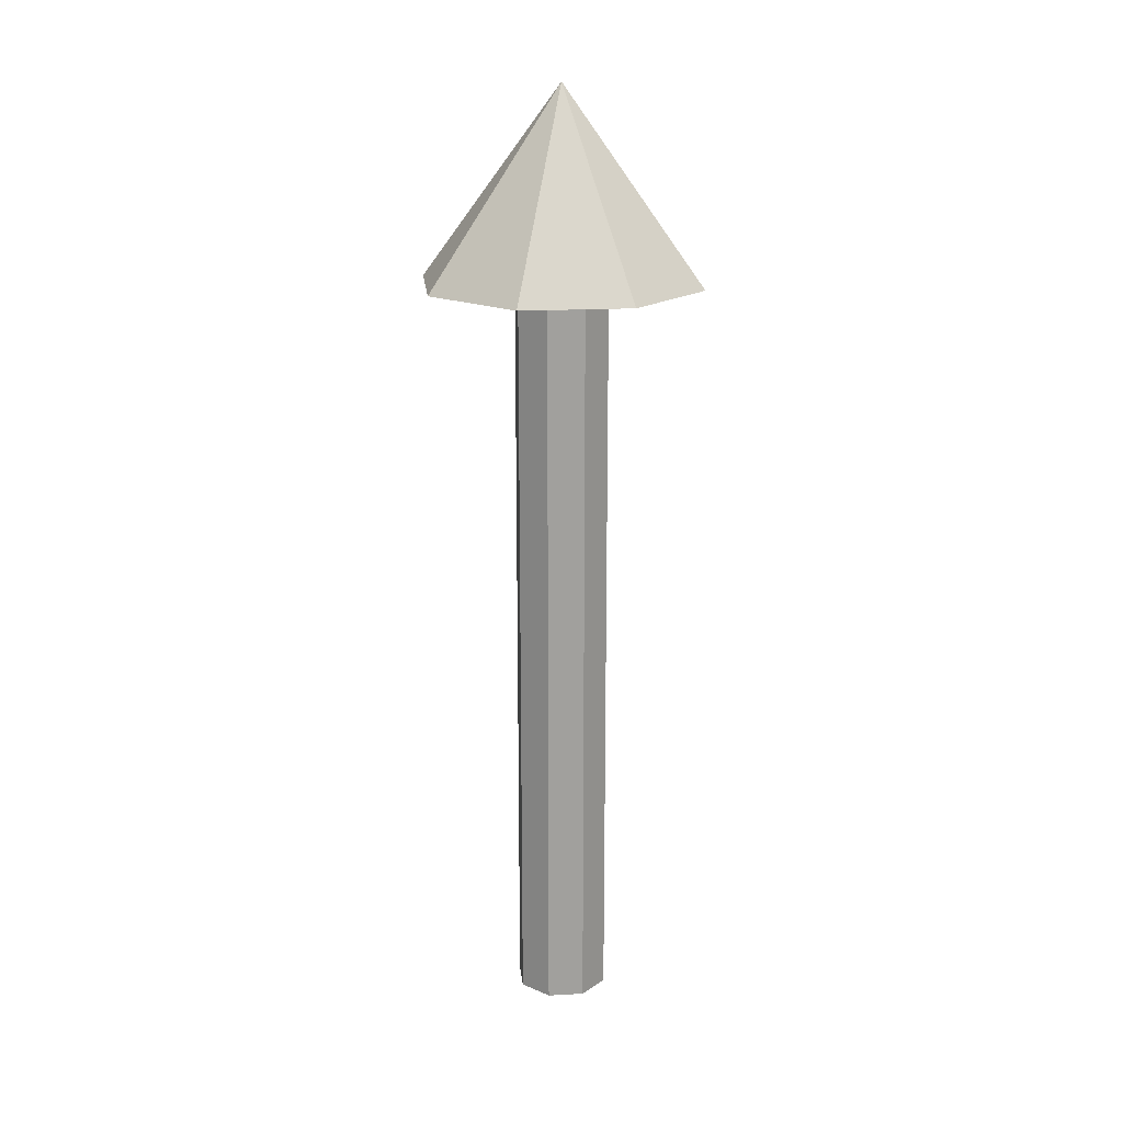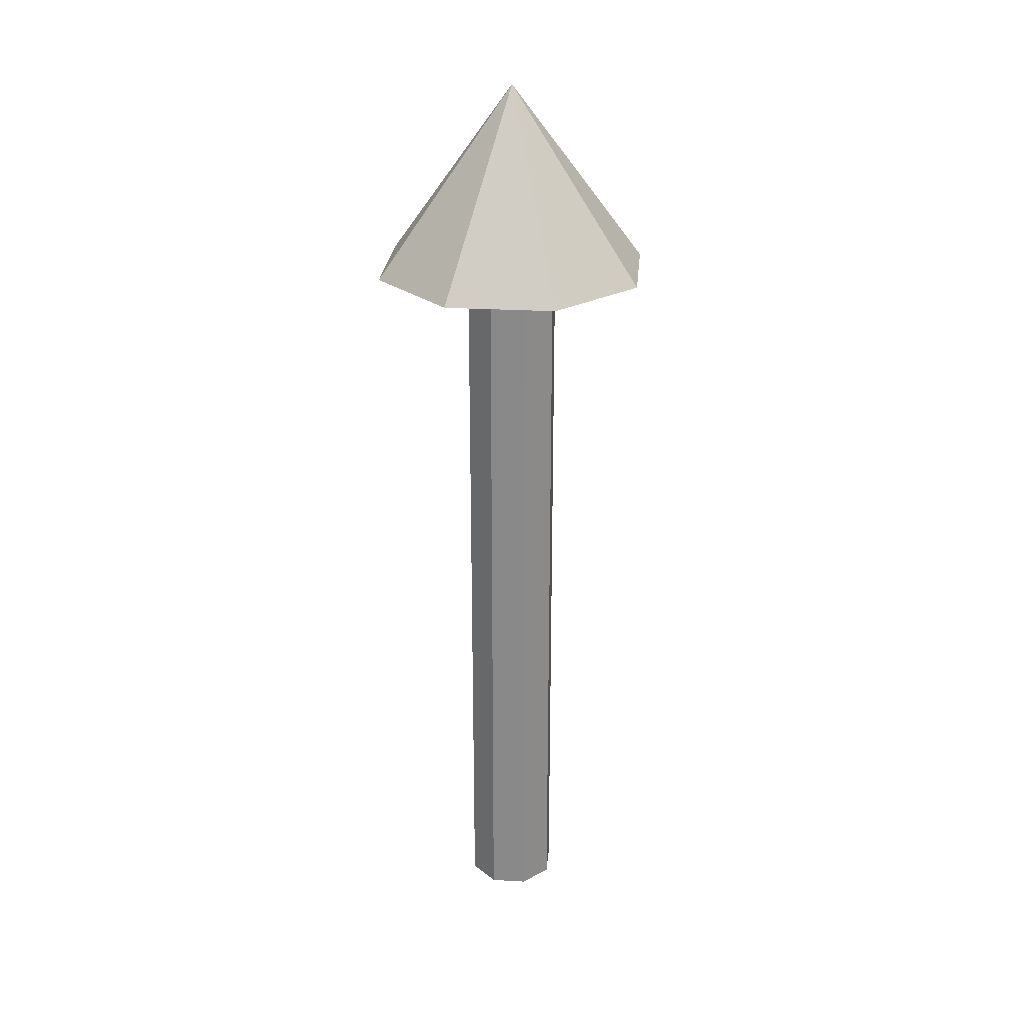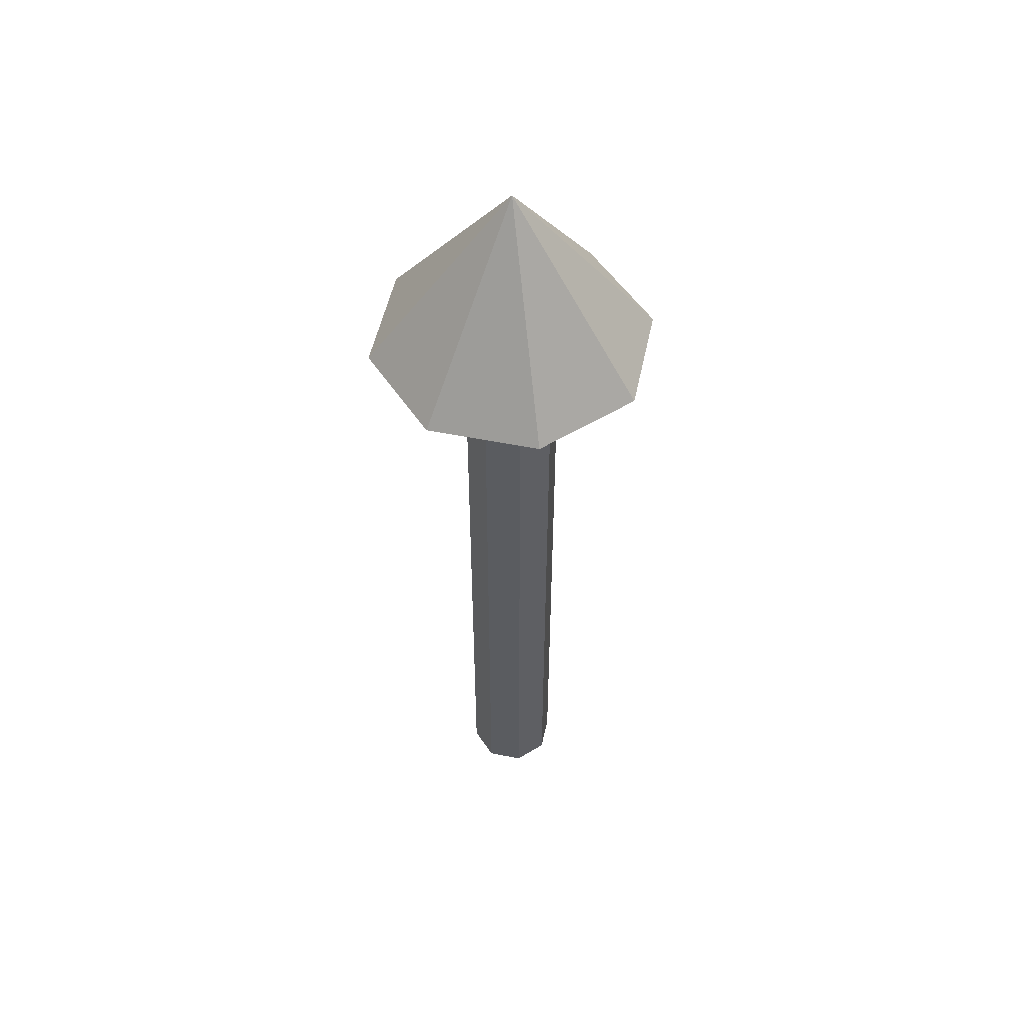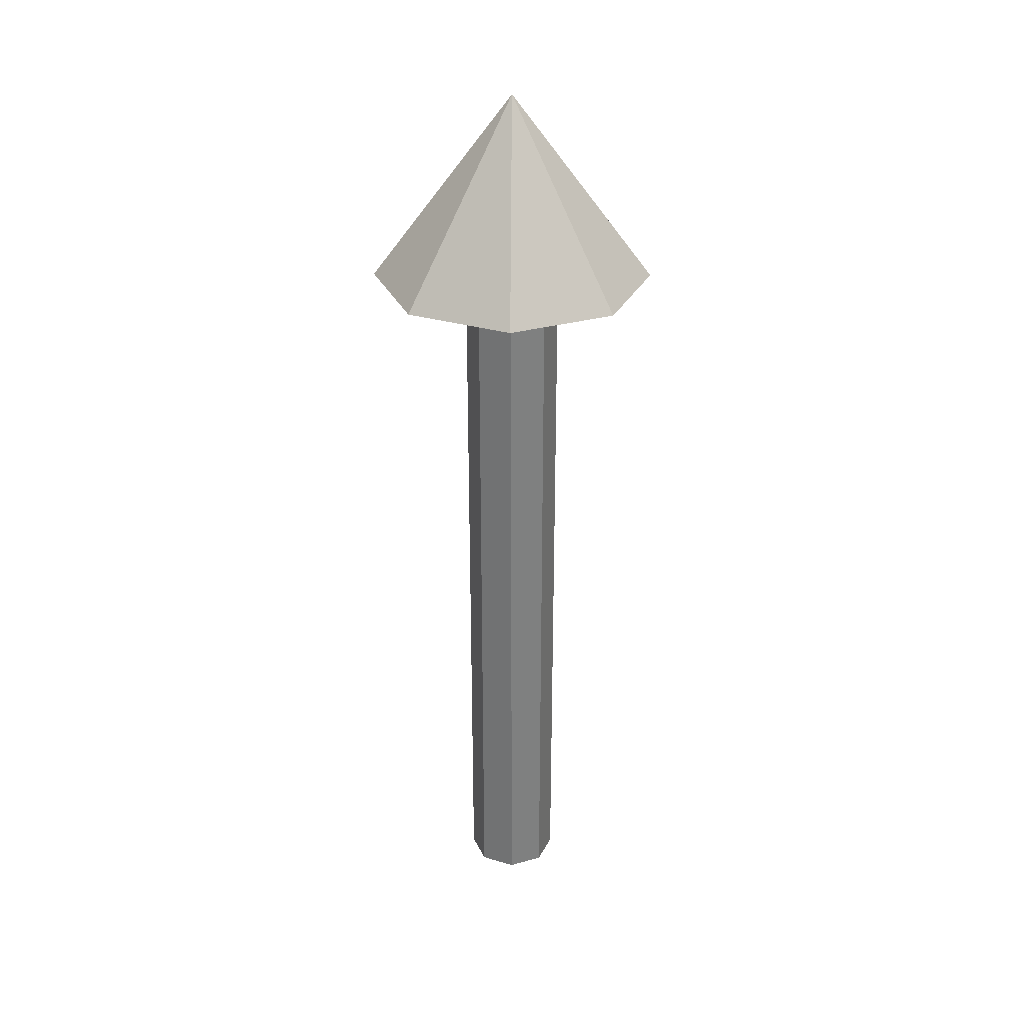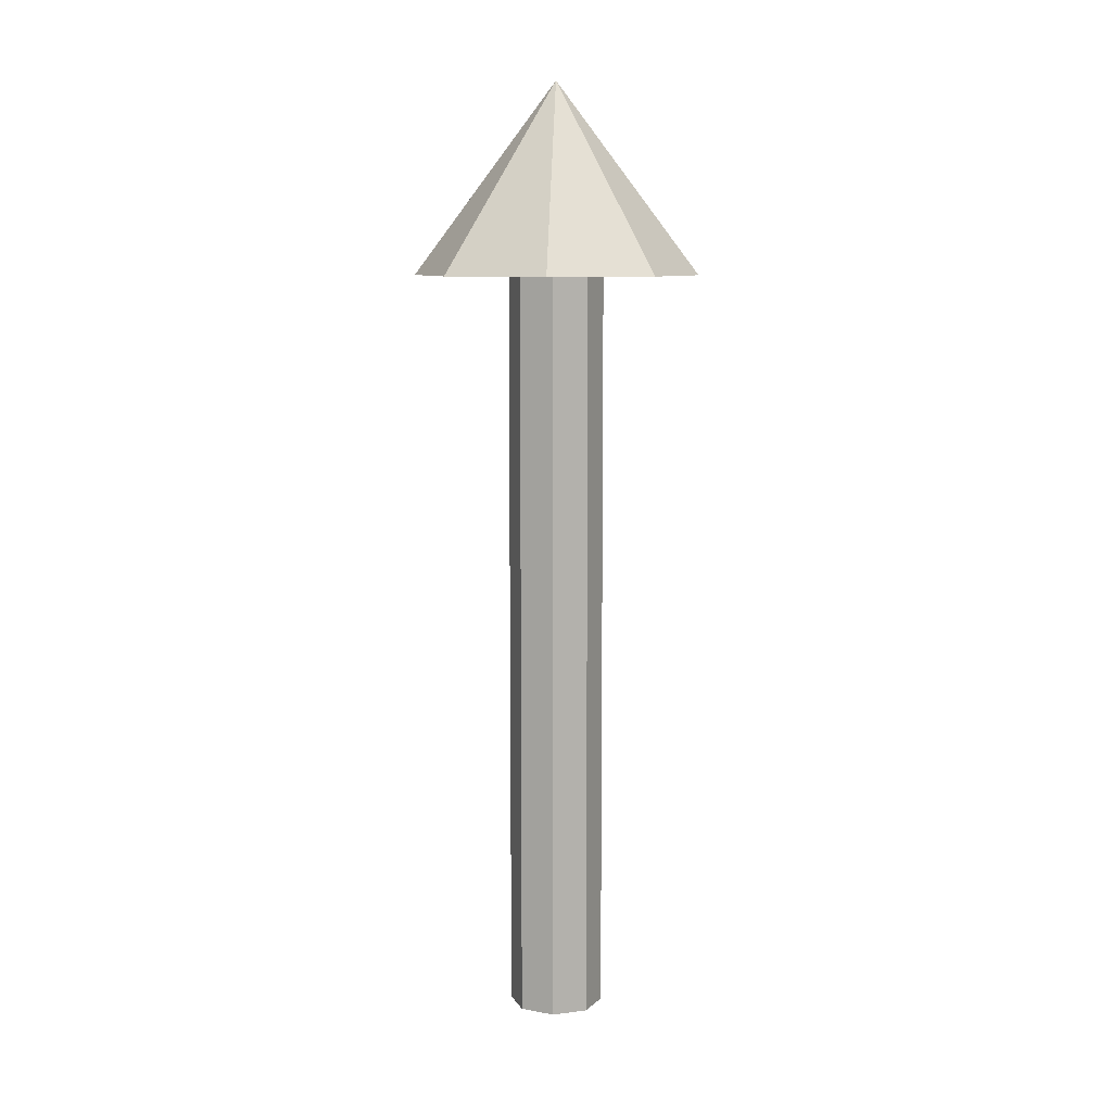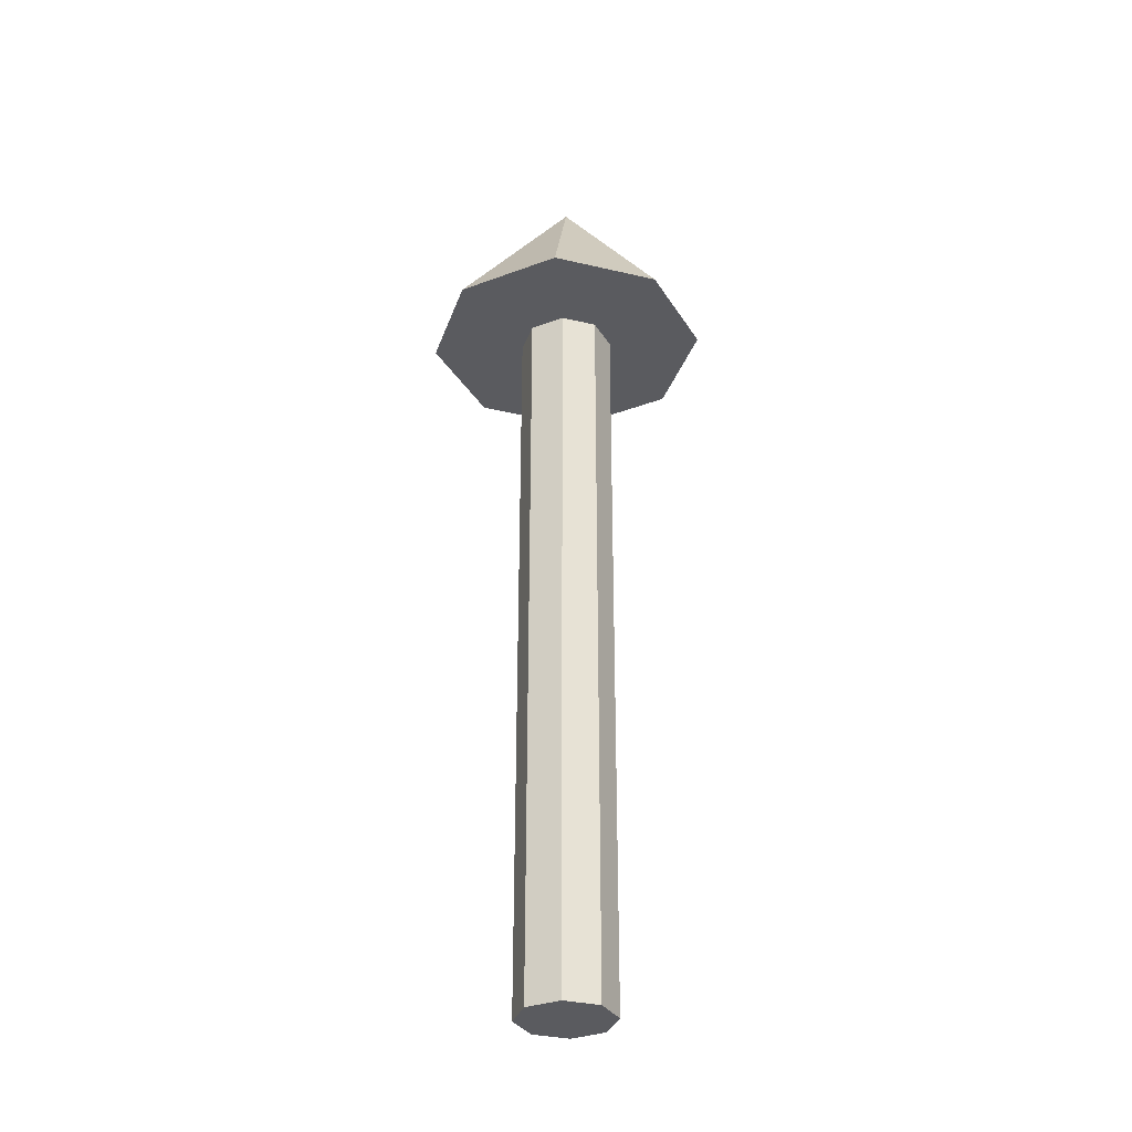
<metadata>
{"format":"obj","ext":"obj","renderer":"f3d","projection":"perspective","resolution":1024,"background":"white","views":[{"elev":18.7,"azim":-73.5,"up":"+Y"},{"elev":26.2,"azim":-62.3,"up":"+Y"},{"elev":53.1,"azim":79.6,"up":"+Y"},{"elev":30.7,"azim":-89.3,"up":"+Y"},{"elev":9.0,"azim":-86.4,"up":"+Y"},{"elev":-33.2,"azim":-85.4,"up":"+Y"}]}
</metadata>
<code>
o Cylinder_Cylinder.001
v 0 0.8 -0.15
v 0.1061 0.8 -0.1061
v 0.15 0.8 0
v 0.1061 0.8 0.1061
v -0 0.8 0.15
v -0.1061 0.8 0.1061
v -0.15 0.8 -0
v -0.1061 0.8 -0.1061
v 0 1 0
v 0 0 -0.05
v 0 0.8 -0.05
v 0.03535 0 -0.03535
v 0.03535 0.8 -0.03535
v 0.05 0 0
v 0.05 0.8 0
v 0.03535 0 0.03535
v 0.03535 0.8 0.03535
v -0 0 0.05
v -0 0.8 0.05
v -0.03535 0 0.03535
v -0.03535 0.8 0.03535
v -0.05 0 -0
v -0.05 0.8 -0
v -0.03535 0 -0.03535
v -0.03535 0.8 -0.03535
f 1 9 2
f 2 9 3
f 3 9 4
f 4 9 5
f 5 9 6
f 6 9 7
f 7 9 8
f 8 9 1
f 11 25 8
f 11 12 10
f 13 14 12
f 15 16 14
f 17 18 16
f 19 20 18
f 21 22 20
f 23 24 22
f 25 10 24
f 12 16 20
f 19 17 4
f 8 1 11
f 1 2 11
f 2 3 15
f 2 15 13
f 7 8 25
f 25 23 7
f 2 13 11
f 11 13 12
f 13 15 14
f 15 17 16
f 17 19 18
f 19 21 20
f 21 23 22
f 23 25 24
f 25 11 10
f 24 10 12
f 12 14 16
f 16 18 20
f 20 22 24
f 24 12 20
f 6 7 23
f 6 23 21
f 4 5 19
f 5 6 21
f 15 3 4
f 17 15 4
f 5 21 19

</code>
